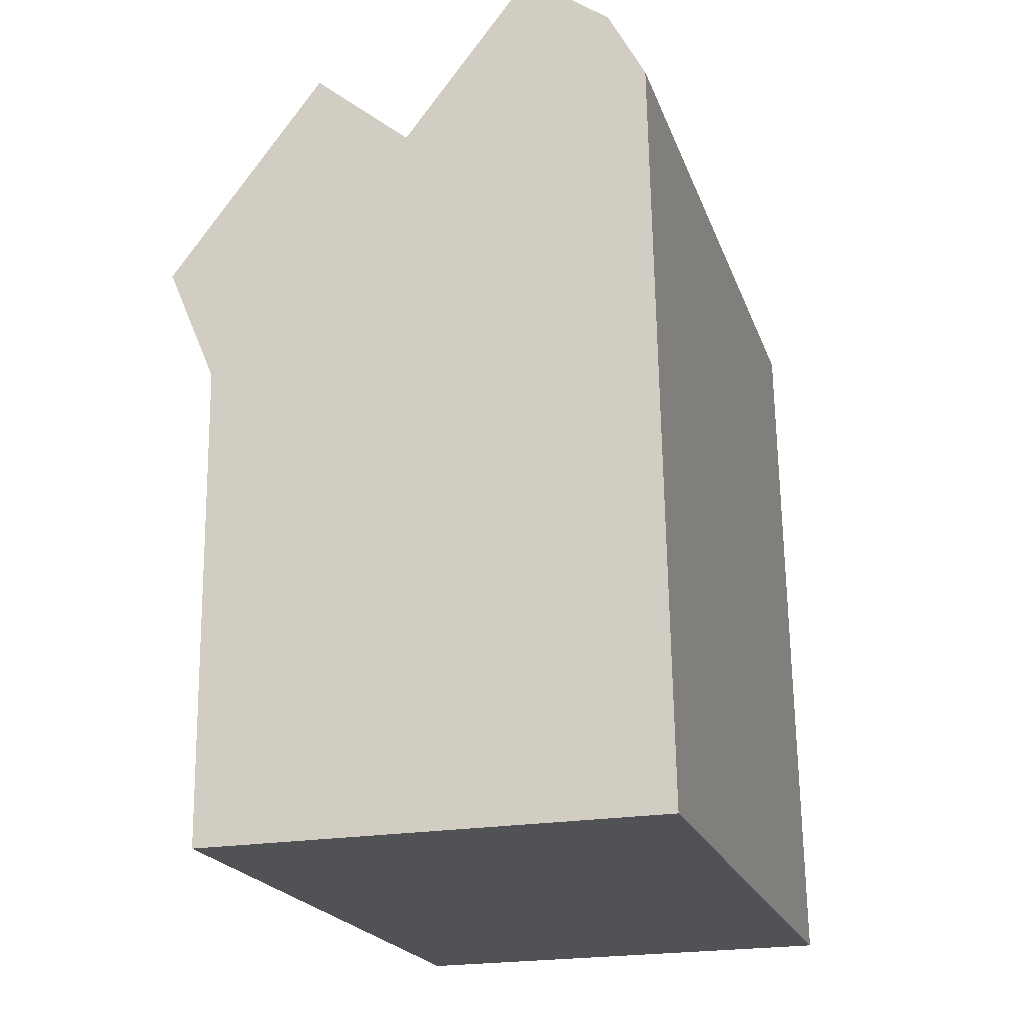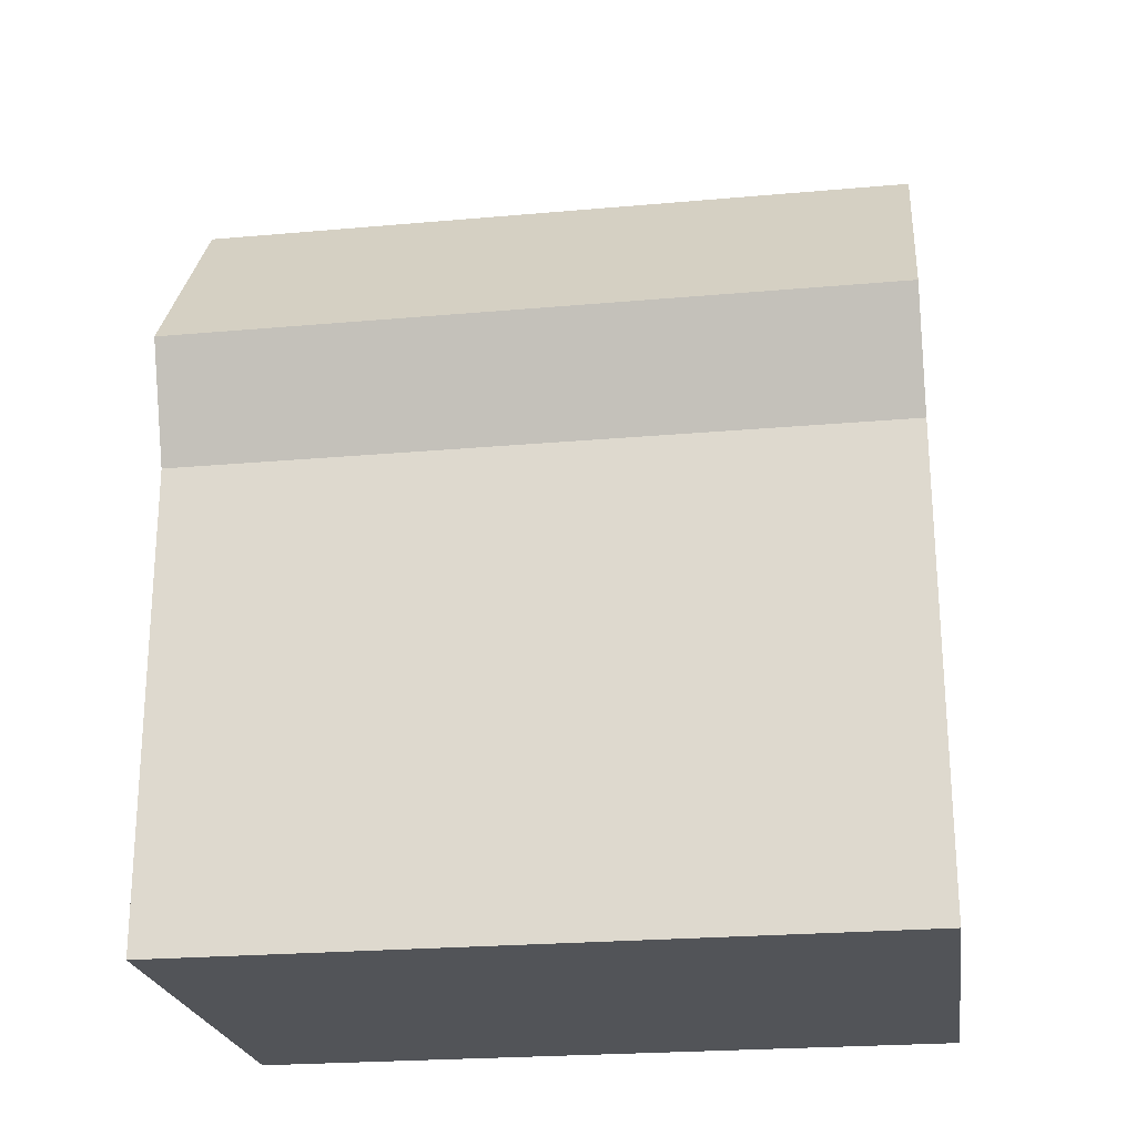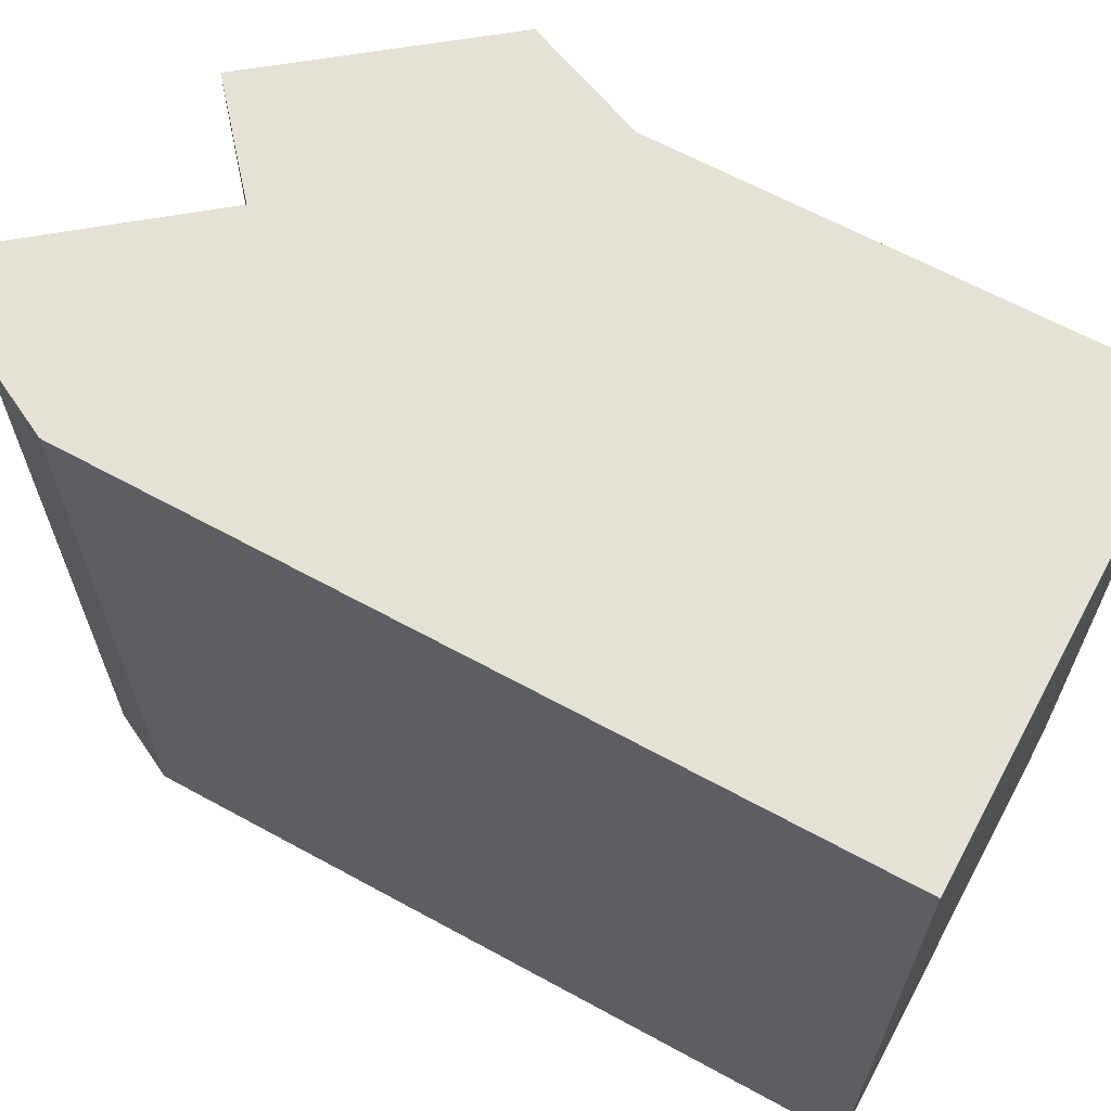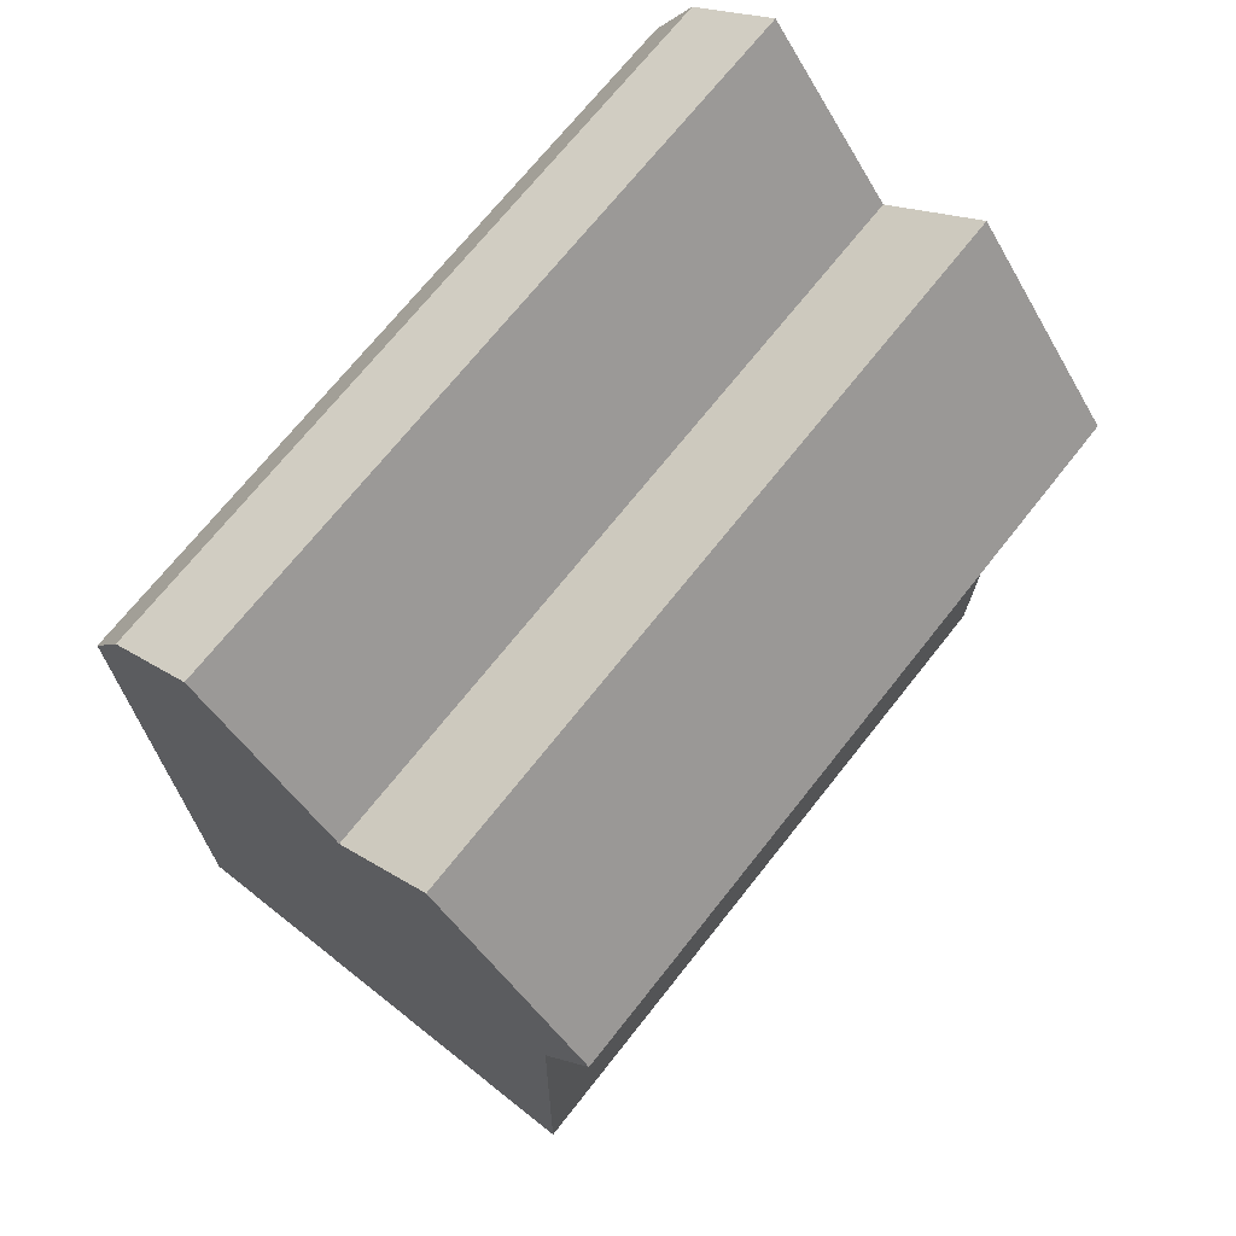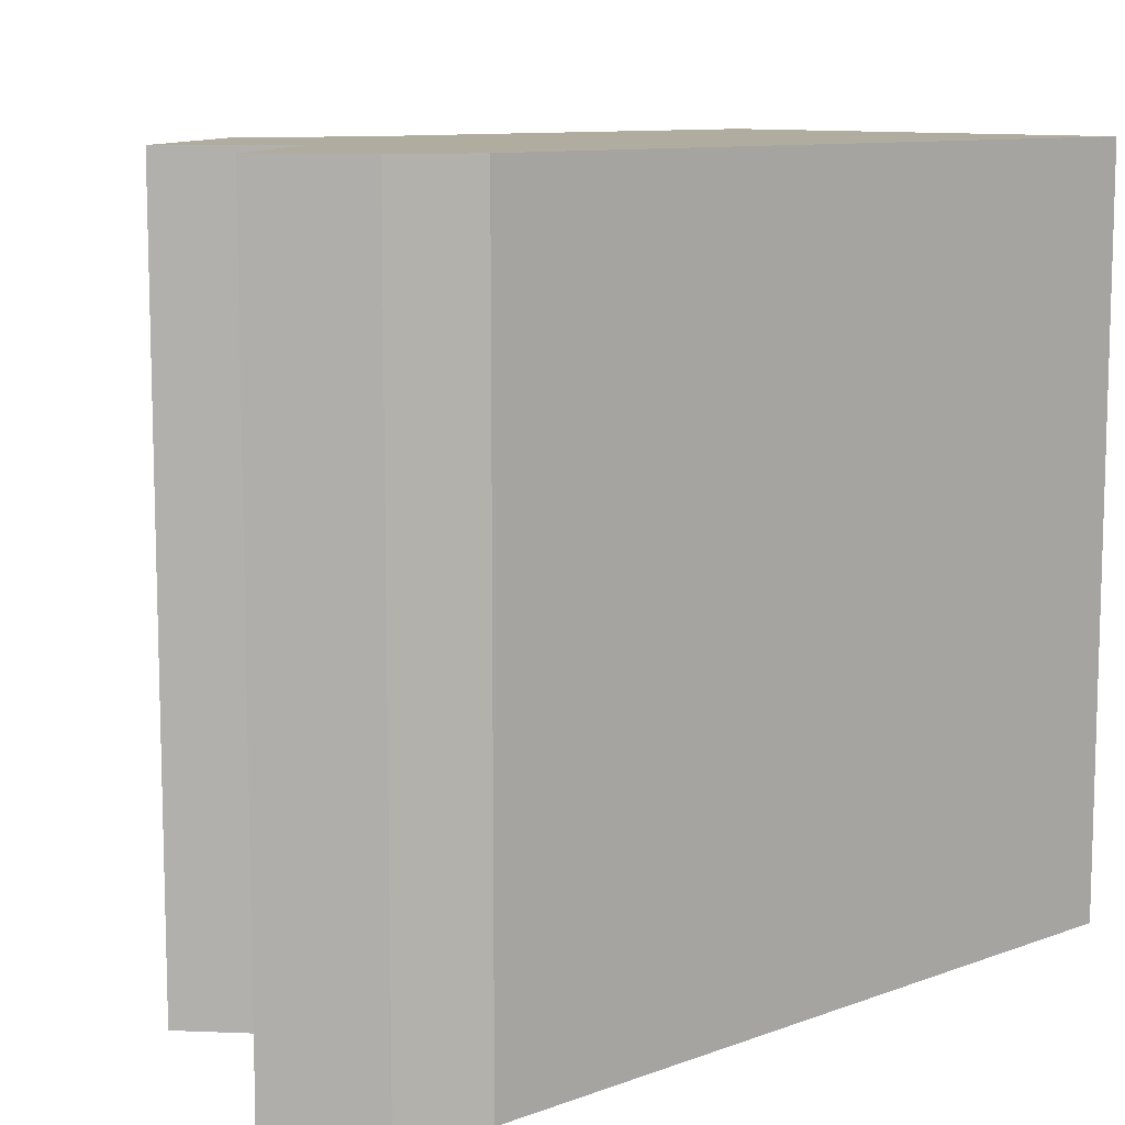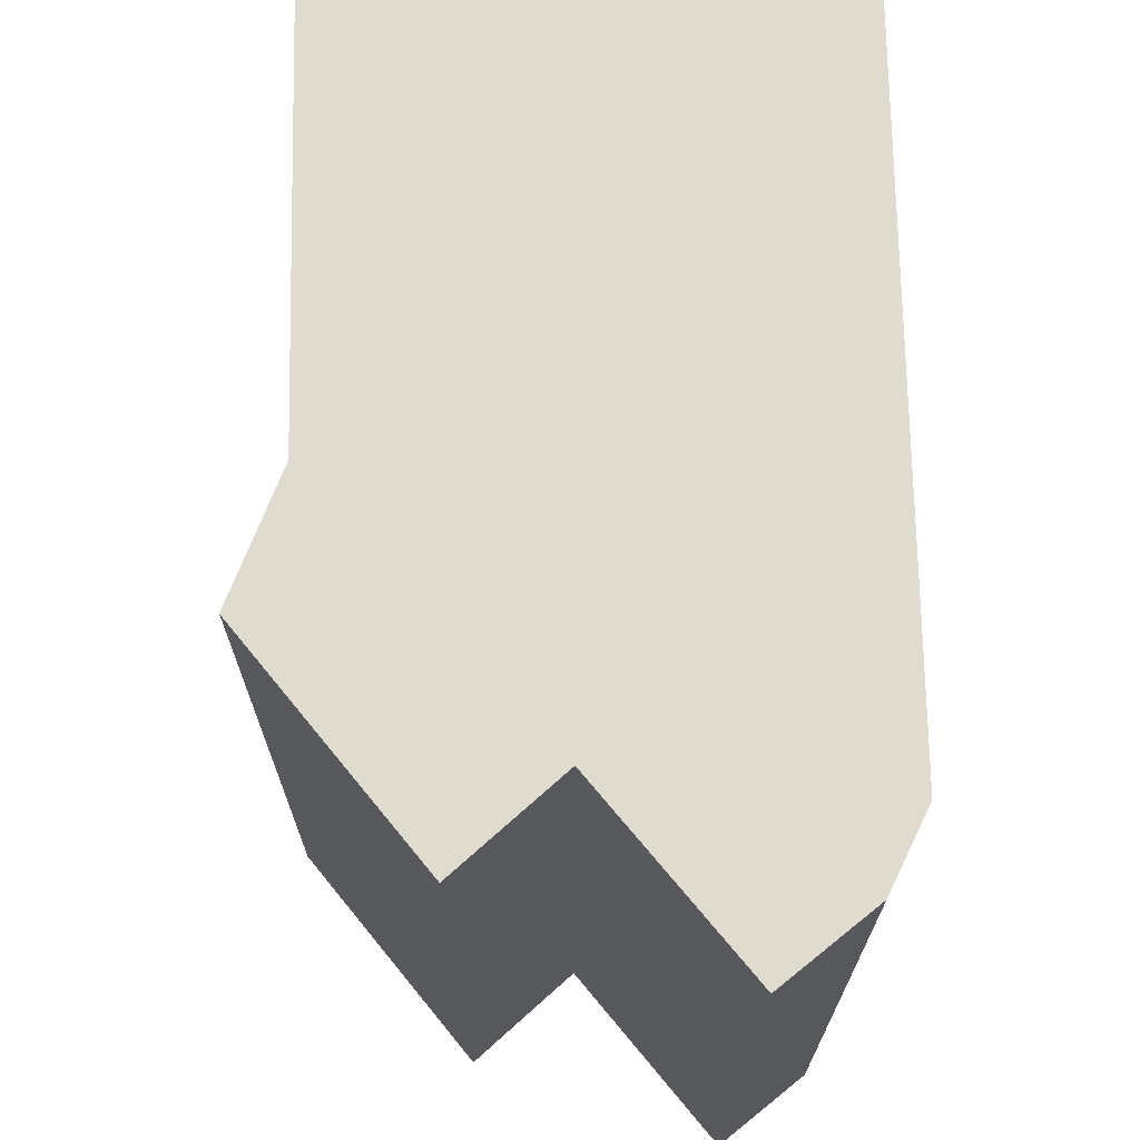
<metadata>
{"format":"obj","ext":"obj","renderer":"f3d","projection":"perspective","resolution":1024,"background":"white","views":[{"elev":-20.6,"azim":16.3,"up":"+Z"},{"elev":-23.8,"azim":-81.6,"up":"+Z"},{"elev":65.1,"azim":117.8,"up":"+Y"},{"elev":70.3,"azim":-141.7,"up":"+Z"},{"elev":10.0,"azim":45.8,"up":"+Y"},{"elev":70.4,"azim":-1.9,"up":"+Y"}]}
</metadata>
<code>
v  0 0 0
v  1.518 2.191e-16 -3.577
v  4.724 -3.793e-16 6.194
v  14.18 -4.201e-16 6.861
v  15.71 1.108e-15 -18.09
v  15.31 -2.893e-16 4.724
v  11.62 -5.383e-16 8.791
v  2.447 1.115e-15 -18.21
v  7.681 -2.272e-16 3.71
v  1.699 1.115e-15 -18.22
v  14.18 22.22 6.86
v  15.31 22.22 4.723
v  15.71 22.22 -18.09
v  2.448 22.22 -18.21
v  1.699 22.22 -18.22
v  1.519 22.22 -3.578
v  0.0004731 22.22 -0.0007033
v  4.724 22.22 6.193
v  7.681 22.22 3.709
v  11.62 22.22 8.79
g defaultobject
f 1 2 3
f 4 5 6
f 5 4 7
f 5 7 8
f 8 7 9
f 8 9 3
f 8 3 2
f 8 2 10
f 6 11 4
f 11 6 12
f 5 12 6
f 12 5 13
f 14 5 8
f 5 14 13
f 15 8 10
f 8 15 14
f 16 10 2
f 10 16 15
f 17 2 1
f 2 17 16
f 18 1 3
f 1 18 17
f 9 18 3
f 18 9 19
f 20 9 7
f 9 20 19
f 4 20 7
f 20 4 11
f 11 19 20
f 19 11 12
f 19 12 13
f 19 13 17
f 17 13 16
f 16 13 15
f 15 13 14
f 17 18 19

</code>
